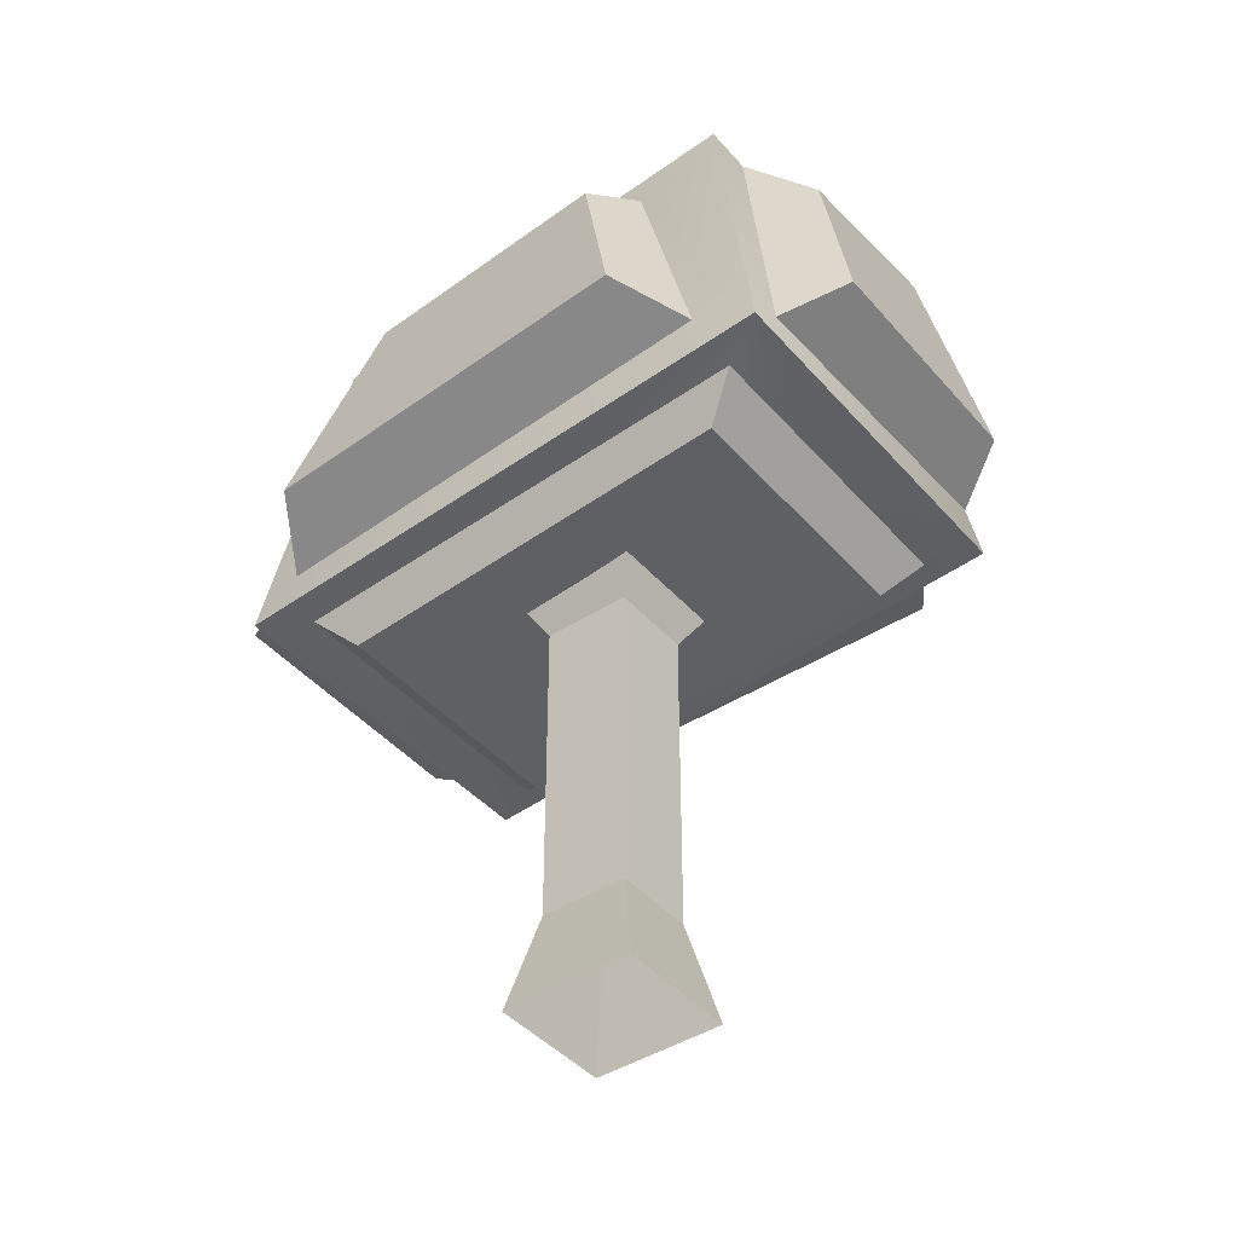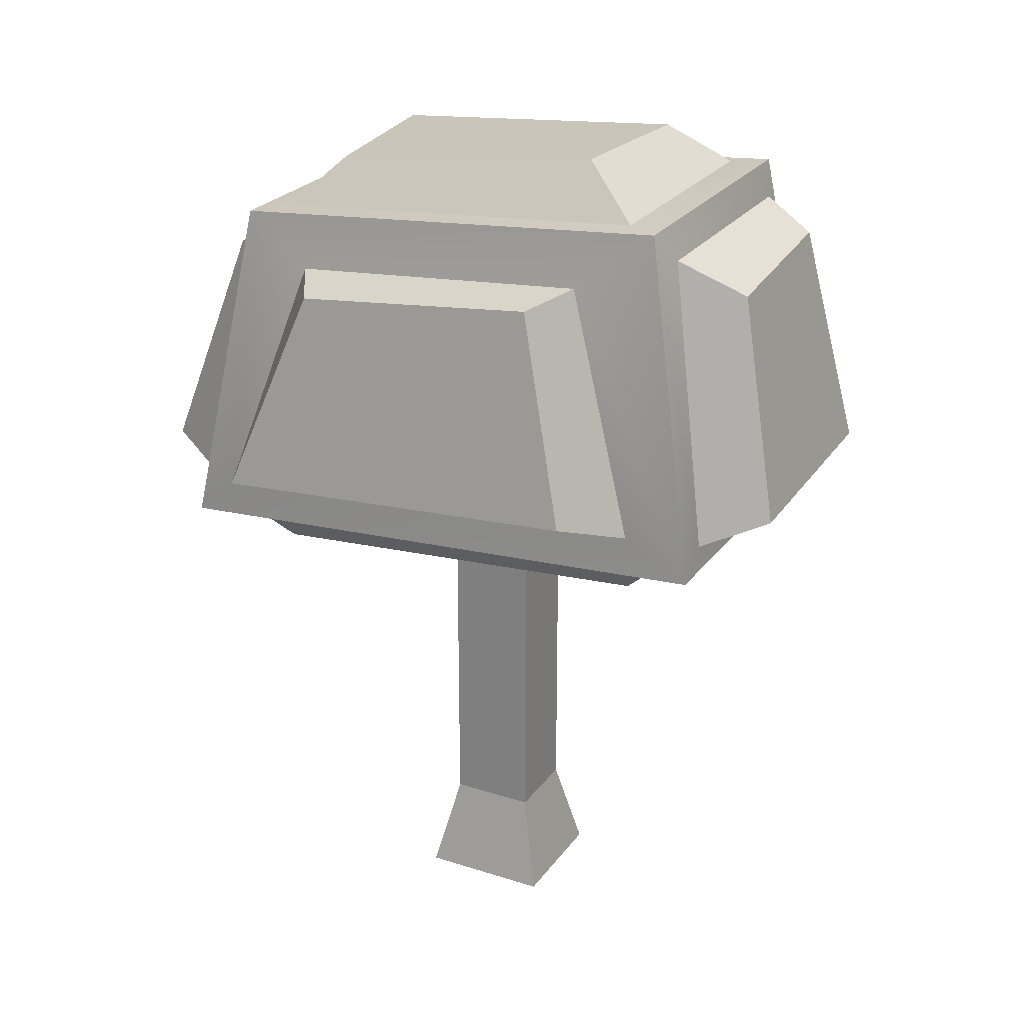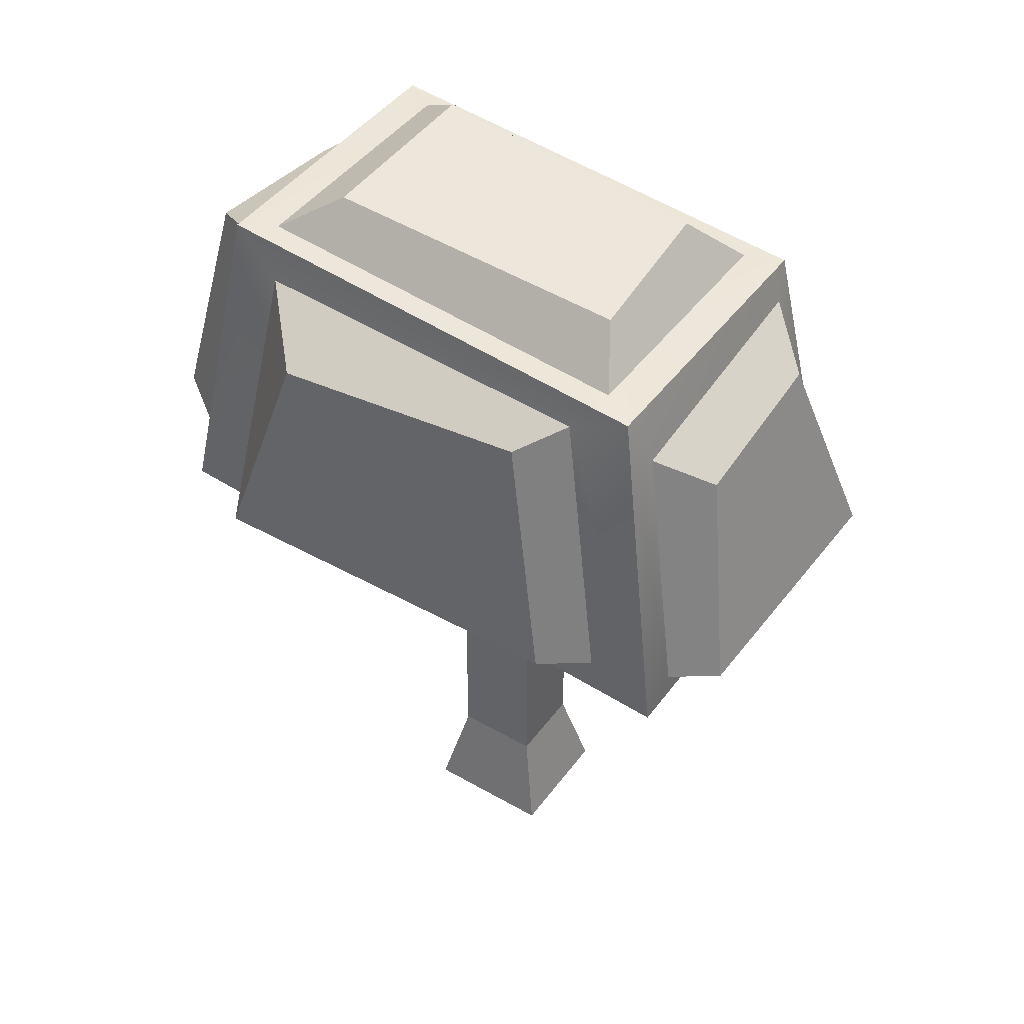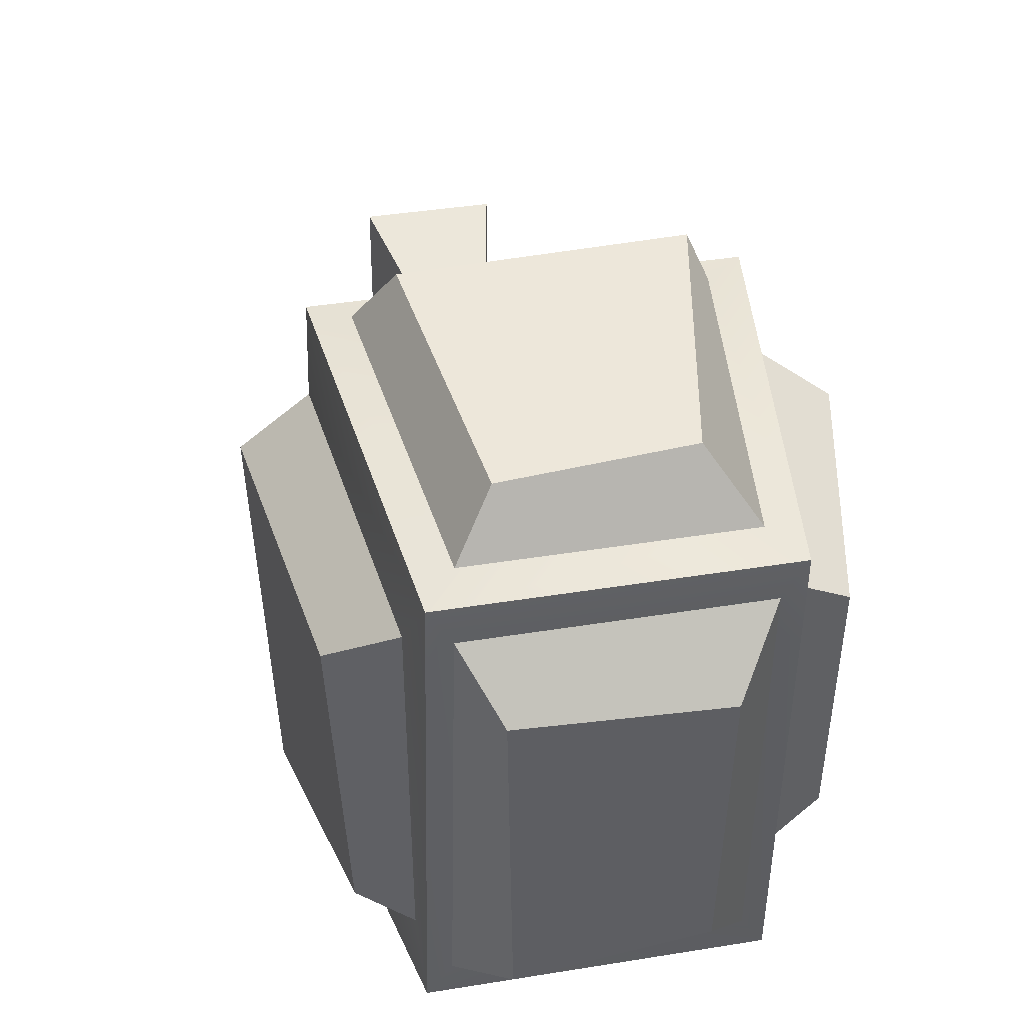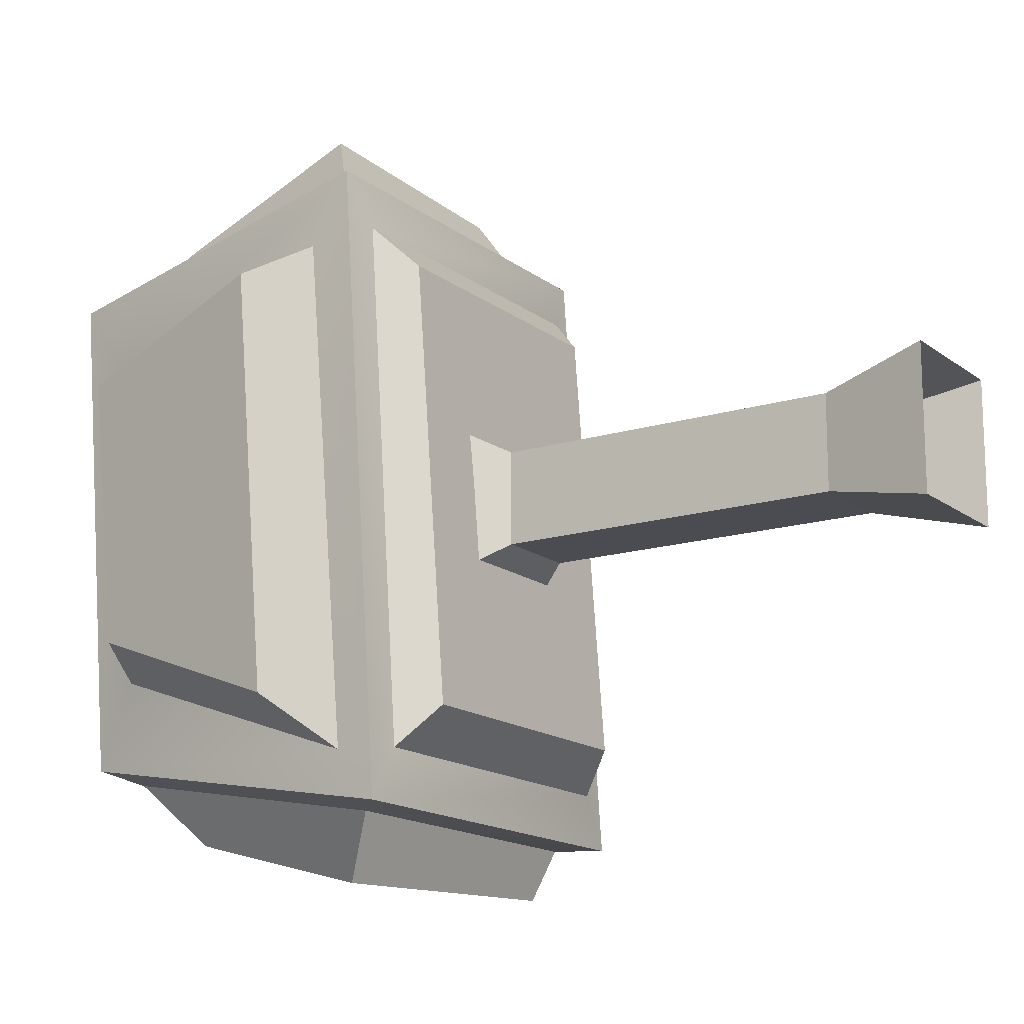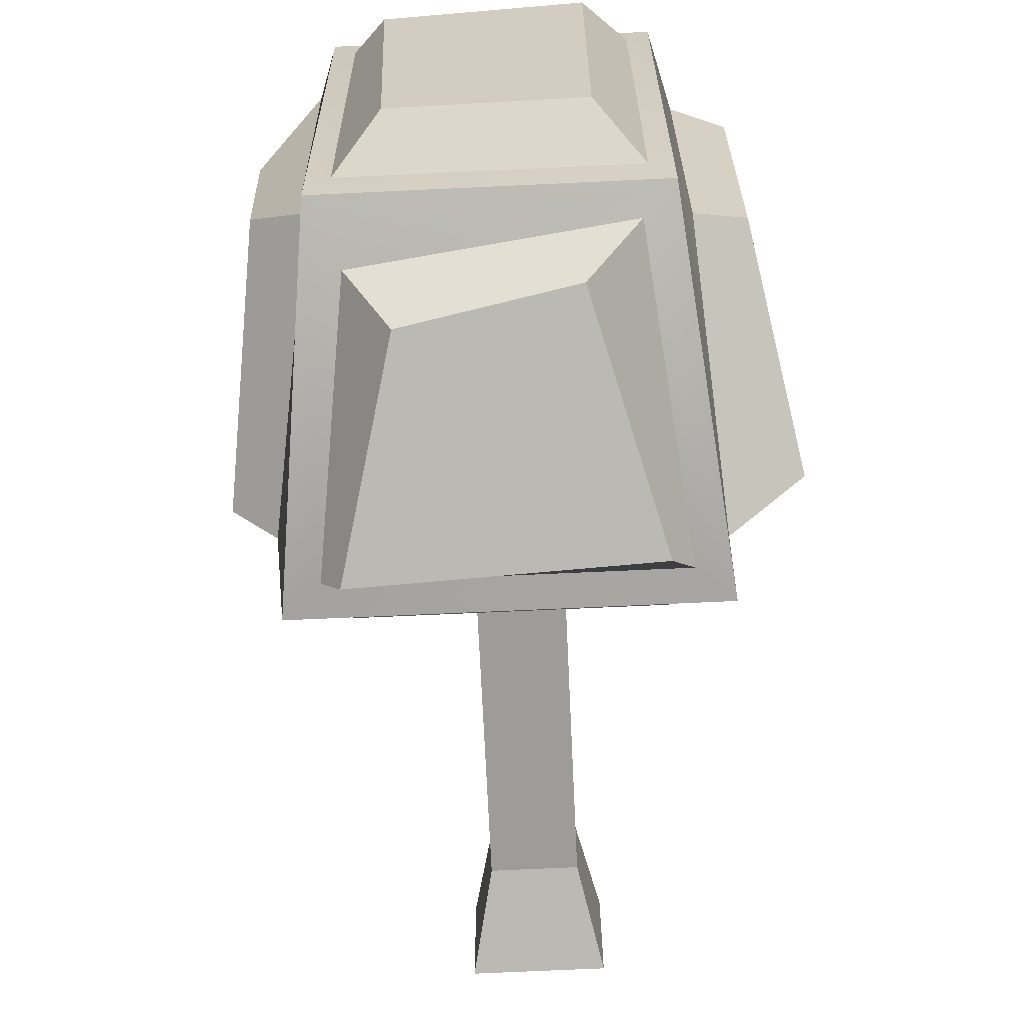
<metadata>
{"format":"obj","ext":"obj","renderer":"f3d","projection":"perspective","resolution":1024,"background":"white","views":[{"elev":-42.8,"azim":-52.5,"up":"+Y"},{"elev":25.0,"azim":-62.6,"up":"+Y"},{"elev":44.4,"azim":123.8,"up":"+Y"},{"elev":37.4,"azim":168.0,"up":"+Z"},{"elev":-15.5,"azim":-56.8,"up":"+Z"},{"elev":-70.1,"azim":-177.3,"up":"+Z"}]}
</metadata>
<code>
v -0.3419 0 0.2762
v 0.3118 0 0.2762
v -0.3419 0 -0.4143
v 0.3118 0 -0.4143
v 0.3763 2.5 0.3303
v -0.41 2.501 0.3269
v -0.4108 2.453 -0.4567
v 0.377 2.452 -0.4595
v -0.9618 2.65 1.461
v 0.9962 2.651 1.458
v 0.9986 2.444 -1.587
v -0.9641 2.443 -1.59
v -0.7696 4.439 1.145
v 0.8055 4.439 1.142
v 0.8073 4.229 -1.267
v -0.7713 4.229 -1.269
v -0.23 0.5154 0.158
v 0.1999 0.5154 0.158
v 0.1999 0.5154 -0.2961
v -0.23 0.5154 -0.2961
v -0.23 2.185 -0.2961
v 0.1999 2.185 -0.2961
v 0.1999 2.185 0.158
v -0.23 2.185 0.158
v 0.8459 2.437 -1.33
v 0.844 2.604 1.205
v -0.8083 2.603 1.208
v -0.8101 2.436 -1.333
v 0.7249 2.256 -1.134
v 0.7233 2.416 1.01
v -0.6869 2.415 1.013
v -0.6884 2.255 -1.136
v -0.8536 3.982 -0.8739
v -0.8518 4.122 0.7443
v -0.9503 2.648 -1.343
v -0.9628 2.842 1.115
v -0.785 2.61 -1.603
v 0.8195 2.61 -1.6
v -0.6204 4.081 -1.333
v 0.6559 3.915 -1.331
v -0.6557 4.434 0.9631
v 0.6922 4.433 0.9609
v 0.6937 4.257 -1.085
v -0.6572 4.257 -1.086
v 1.027 2.694 -1.244
v 1.025 2.818 1.113
v 0.8257 4.078 -0.9453
v 0.8688 4.234 0.8594
v 0.8187 2.798 1.477
v -0.7803 2.791 1.456
v 0.6554 4.273 1.211
v -0.6199 4.274 1.214
v -0.9503 2.648 -1.343
v -0.8518 4.122 0.7443
v -0.8536 3.982 -0.8739
v -1.322 2.987 0.8896
v -1.305 2.833 -1.122
v -1.103 4.052 0.5874
v -1.105 3.913 -0.7248
v 1.243 2.754 -1.031
v 1.345 2.855 0.9
v 1.087 4.019 -0.7734
v 1.171 3.948 0.5731
v -0.6747 2.762 -1.906
v 0.715 2.678 -1.852
v -0.3651 3.89 -1.614
v 0.4472 3.722 -1.595
v 0.6437 2.966 1.772
v -0.6299 2.939 1.791
v 0.4801 4.16 1.518
v -0.4035 4.065 1.516
v 0.5204 4.642 0.6473
v -0.436 4.681 0.6333
v 0.4693 4.517 -0.9461
v -0.4334 4.506 -0.8506
f 17 18 23 24
f 21 22 19 20
f 18 19 22 23
f 20 17 24 21
f 29 30 31 32
f 1 2 18 17
f 2 4 19 18
f 20 19 4 3
f 3 1 17 20
f 7 8 22 21
f 23 22 8 5
f 24 23 5 6
f 21 24 6 7
f 11 10 26 25
f 10 9 27 26
f 9 12 28 27
f 12 11 25 28
f 25 26 30 29
f 26 27 31 30
f 27 28 32 31
f 28 25 29 32
f 13 16 33 34
f 16 12 35 33
f 12 9 36 35
f 9 13 34 36
f 11 12 37 38
f 12 16 39 37
f 16 15 40 39
f 15 11 38 40
f 13 14 42 41
f 14 15 43 42
f 15 16 44 43
f 16 13 41 44
f 10 11 45 46
f 11 15 47 45
f 15 14 48 47
f 14 10 46 48
f 9 10 49 50
f 10 14 51 49
f 14 13 52 51
f 13 9 50 52
f 57 56 58 59
f 53 36 56 57
f 36 54 58 56
f 54 55 59 58
f 55 53 57 59
f 61 60 62 63
f 46 45 60 61
f 45 47 62 60
f 47 48 63 62
f 48 46 61 63
f 65 64 66 67
f 38 37 64 65
f 37 39 66 64
f 39 40 67 66
f 40 38 65 67
f 69 68 70 71
f 50 49 68 69
f 49 51 70 68
f 51 52 71 70
f 52 50 69 71
f 73 72 74 75
f 41 42 72 73
f 42 43 74 72
f 43 44 75 74
f 44 41 73 75

</code>
